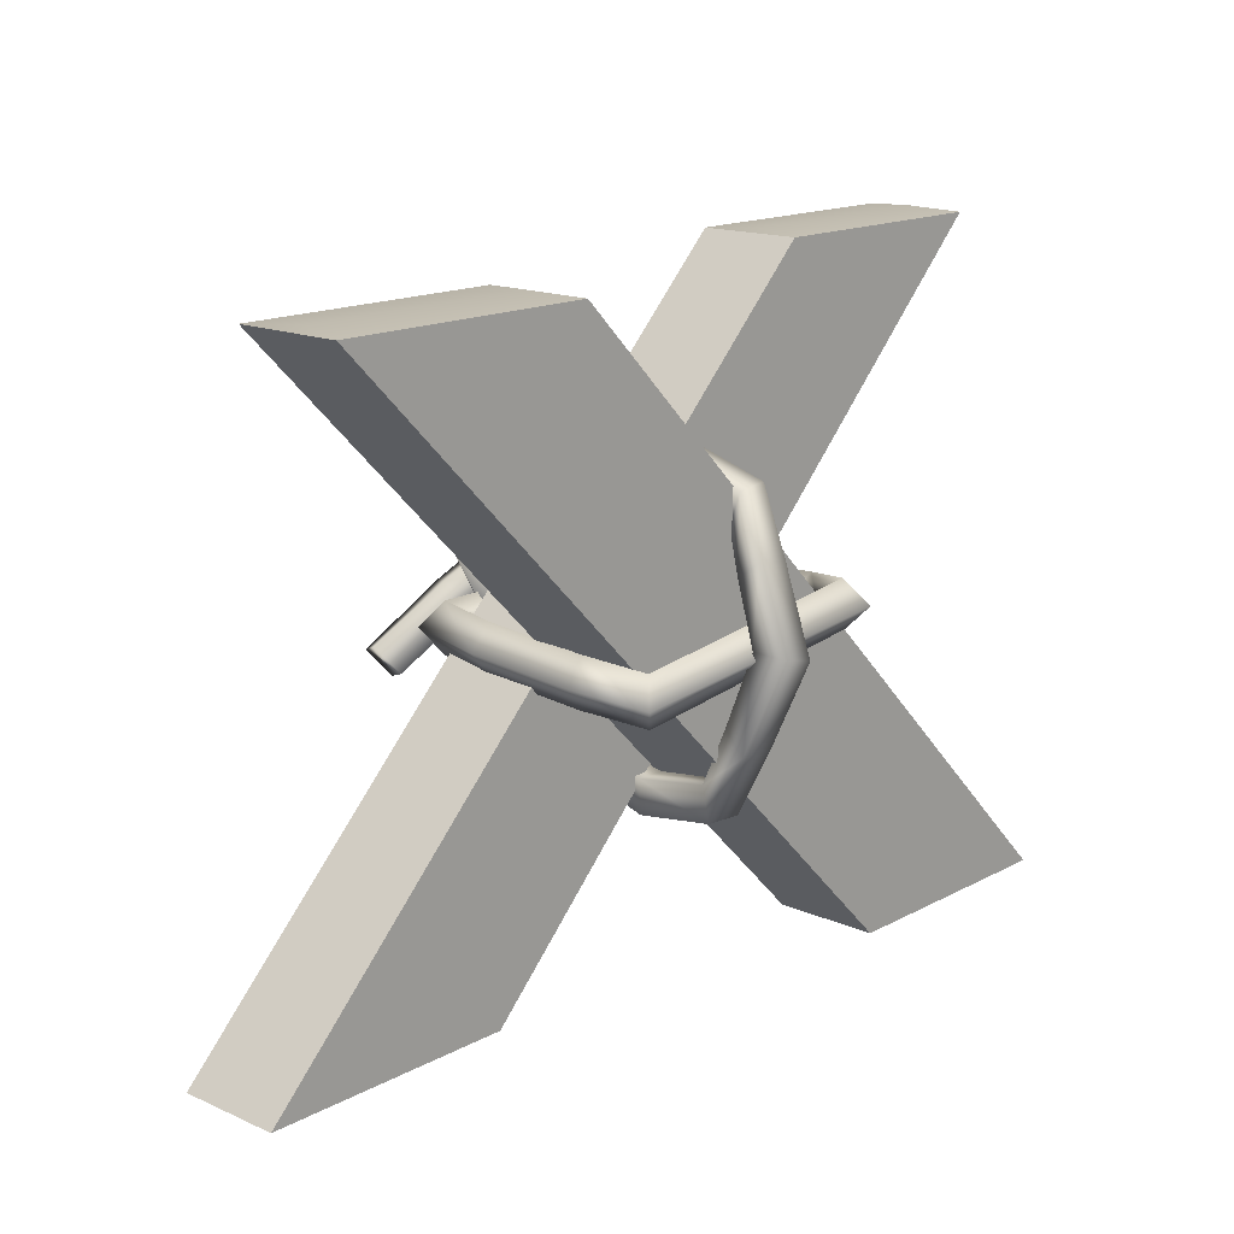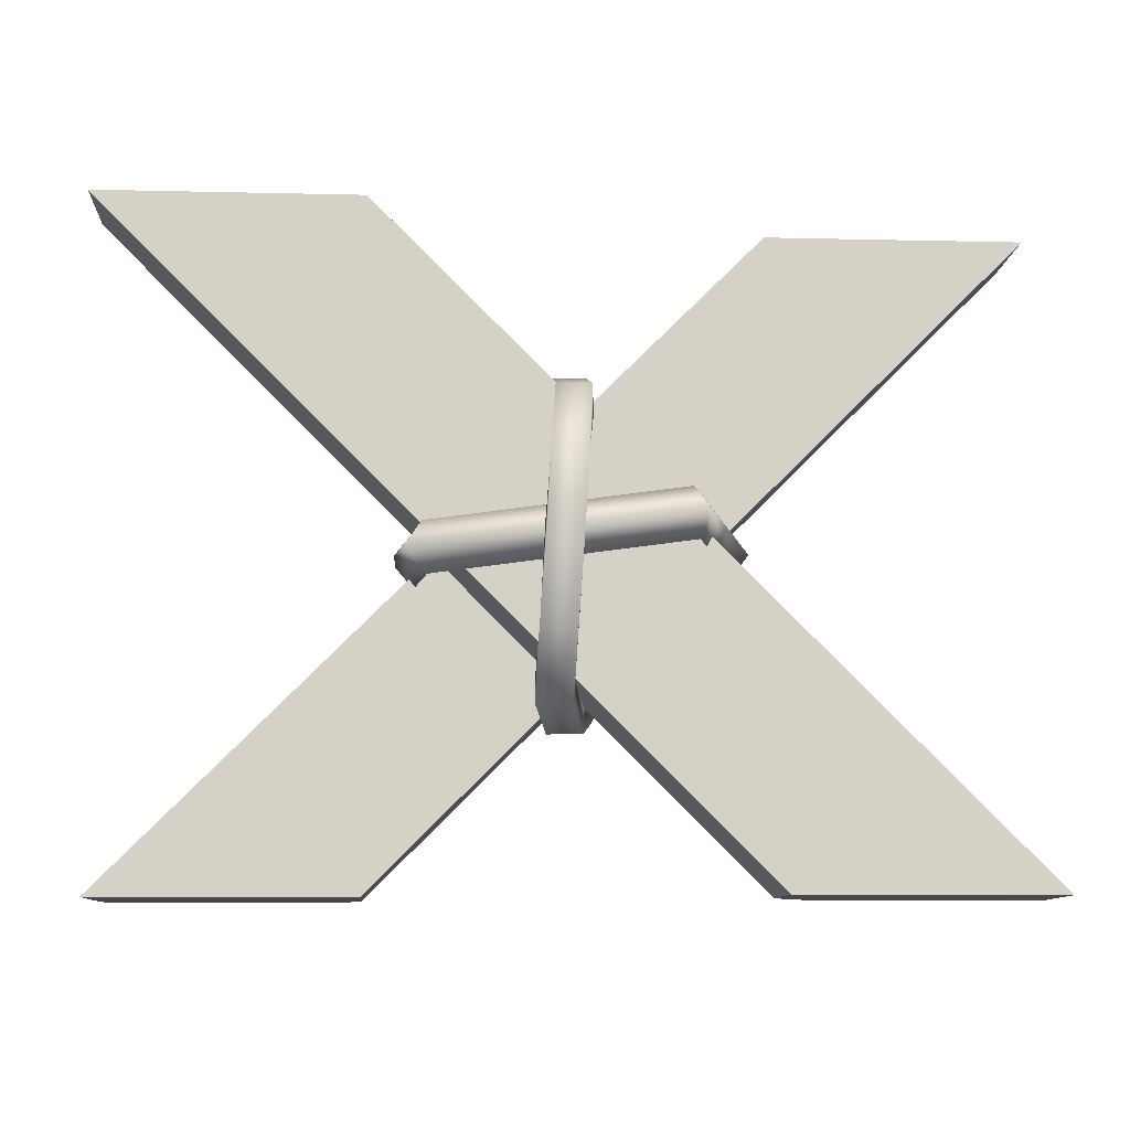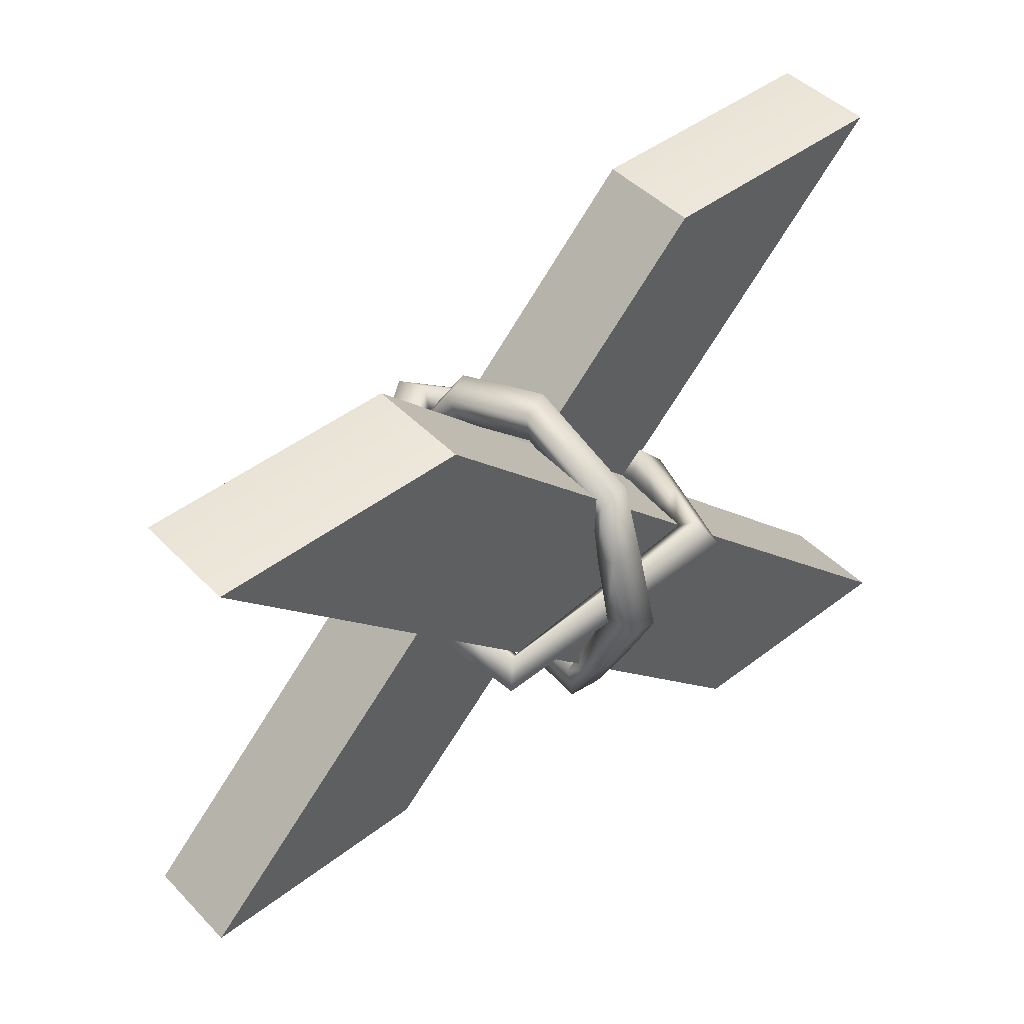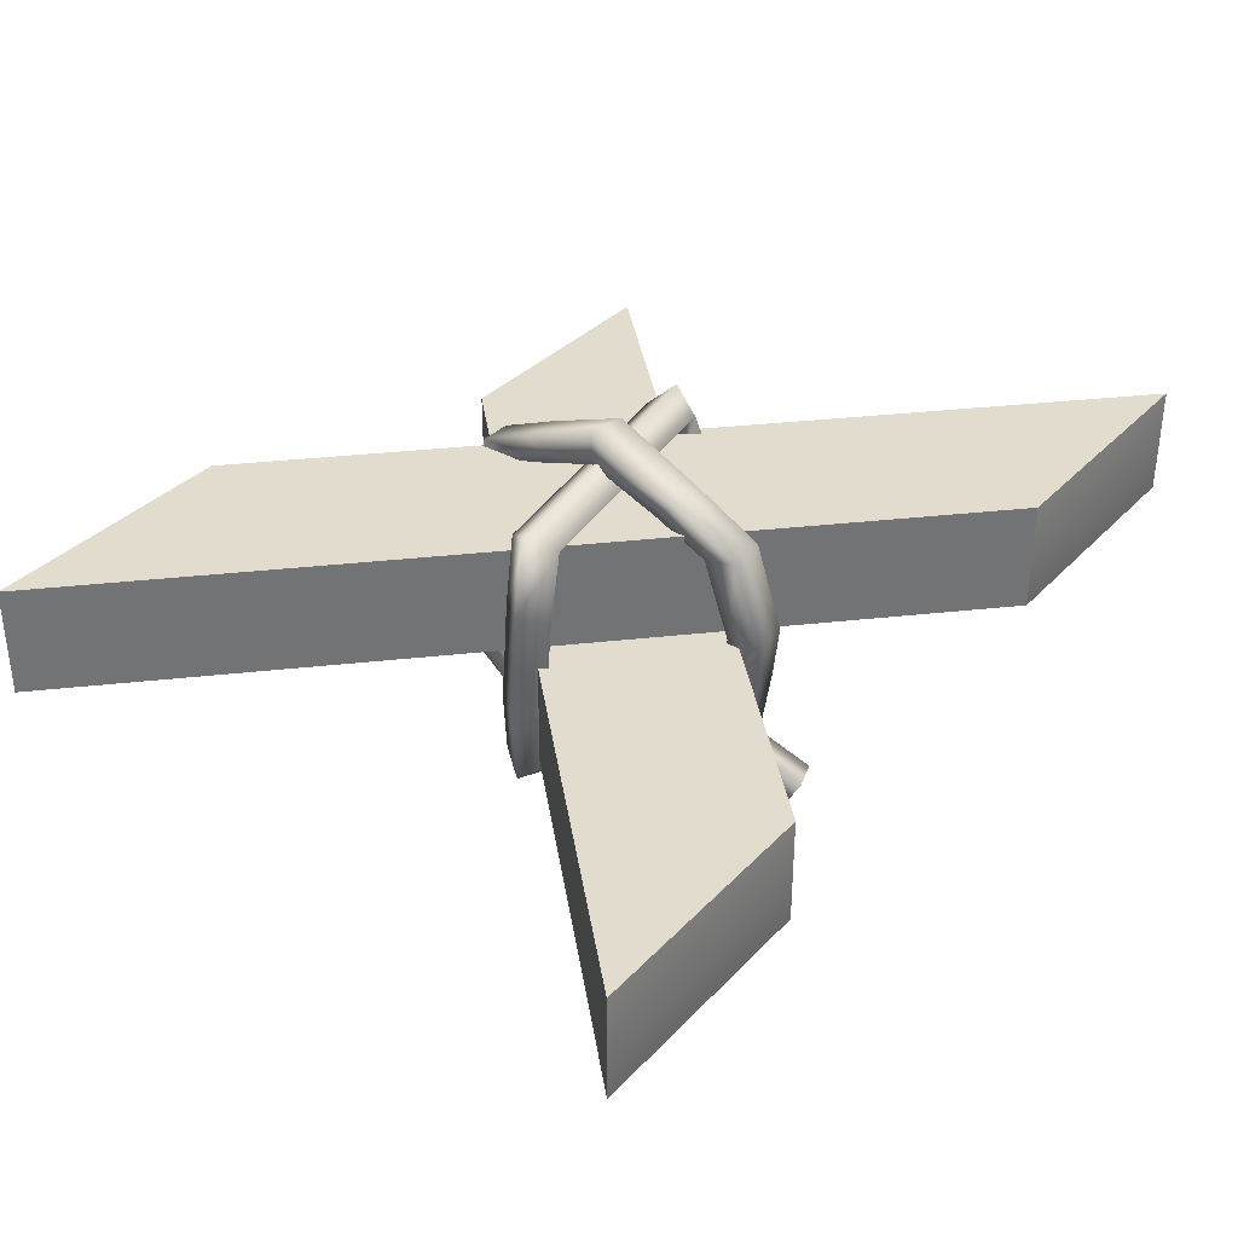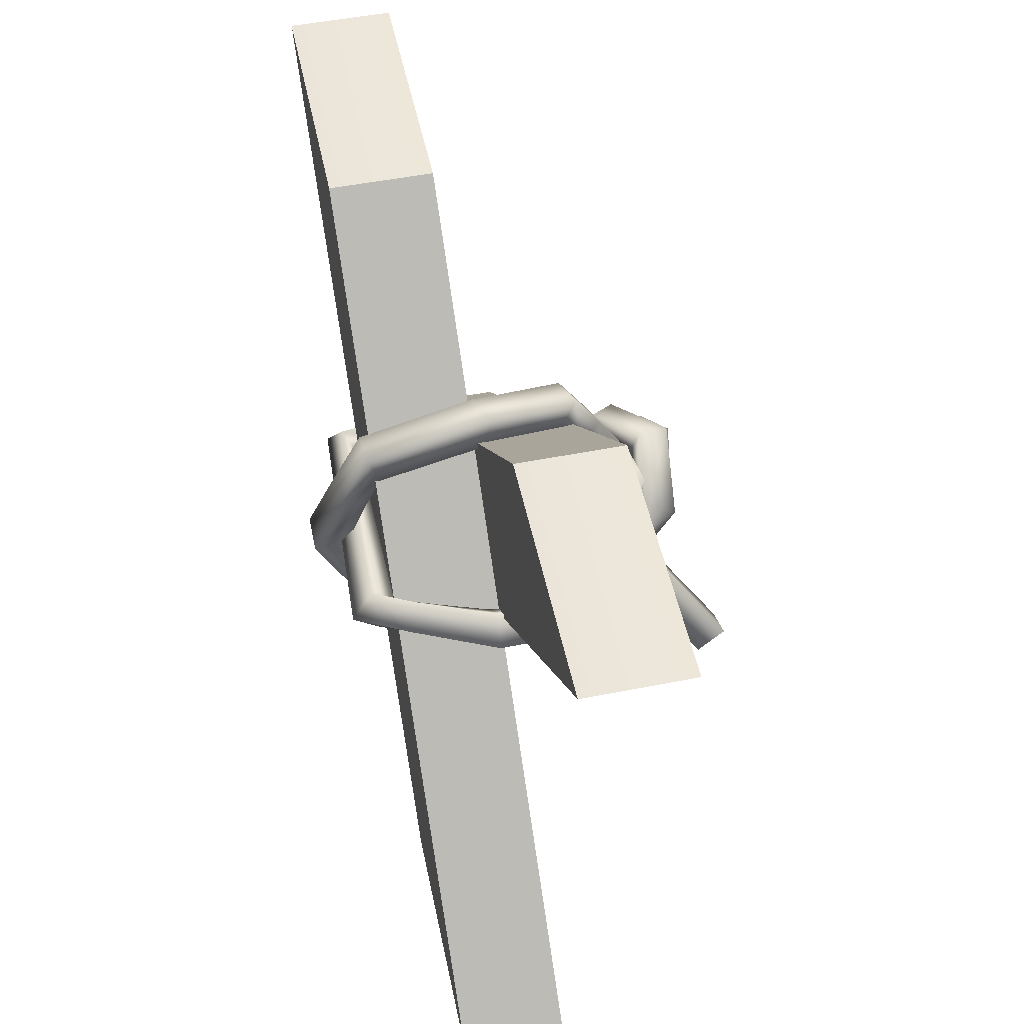
<metadata>
{"format":"obj","ext":"obj","renderer":"f3d","projection":"perspective","resolution":1024,"background":"white","views":[{"elev":15.8,"azim":-47.7,"up":"+Y"},{"elev":-9.8,"azim":-3.5,"up":"+Y"},{"elev":46.3,"azim":-41.1,"up":"+Y"},{"elev":34.7,"azim":-53.5,"up":"+Z"},{"elev":51.9,"azim":78.0,"up":"+Y"}]}
</metadata>
<code>
o model_3025
v -0.6995 -0.01 -0.1641
v 0.3005 0.99 -0.1641
v 0.6995 0.99 -0.1641
v -0.3005 -0.01 -0.1641
v 0.6995 0.99 0
v 0.6995 0.99 -0.1641
v 0.6807 0.995 -0.08207
v -0.3005 -0.01 0
v 0.6995 0.99 0
v 0.3005 0.99 0
v -0.6995 -0.01 0
v -0.3241 -0.015 -0.08207
v -0.3005 -0.01 -0.1641
v -0.3005 -0.01 0
v -0.3005 -0.01 -0.1641
v 0.6995 0.99 -0.1641
v 0.6995 0.99 0
v -0.3005 -0.01 0
v 0.3005 0.99 0
v 0.3005 0.99 -0.1641
v -0.6995 -0.01 -0.1641
v -0.6995 -0.01 0
v 0.3163 0.995 -0.08207
v 0.3005 0.99 -0.1641
v 0.3005 0.99 0
v -0.6995 -0.01 0
v -0.6995 -0.01 -0.1641
v -0.6741 -0.015 -0.08207
v 0.6995 -0.01 0
v 0.3005 -0.01 0
v -0.6995 0.99 0
v -0.3005 0.99 0
v -0.3005 0.99 0.1641
v -0.3005 0.99 0
v -0.3325 0.995 0.08207
v 0.3005 -0.01 0.1641
v 0.6995 -0.01 0.1641
v -0.3005 0.99 0.1641
v -0.6995 0.99 0.1641
v 0.6755 -0.015 0.08207
v 0.6995 -0.01 0
v 0.6995 -0.01 0.1641
v -0.6995 0.99 0.1641
v -0.6995 0.99 0
v 0.3005 -0.01 0
v 0.3005 -0.01 0.1641
v 0.6995 -0.01 0
v -0.3005 0.99 0
v -0.3005 0.99 0.1641
v 0.6995 -0.01 0.1641
v -0.677 0.995 0.08207
v -0.6995 0.99 0
v -0.6995 0.99 0.1641
v 0.3005 -0.01 0.1641
v 0.3005 -0.01 0
v 0.3339 -0.015 0.08207
v 0.09073 0.3647 -0.2593
v 0.07649 0.3946 -0.302
v 0.1256 0.2739 -0.3922
v 0.1371 0.2491 -0.3457
v 0.1361 0.3929 -0.2547
v 0.188 0.2669 -0.3488
v 0.1218 0.4227 -0.2974
v 0.1764 0.2917 -0.3953
v 0.1218 0.4227 -0.2974
v 0.1764 0.2917 -0.3953
v -0.2049 0.4371 -0.3361
v -0.1811 0.3979 -0.3076
v -0.06884 0.4773 -0.2787
v -0.09555 0.5161 -0.3048
v -0.1811 0.3979 -0.3076
v -0.1563 0.3804 -0.3522
v -0.03975 0.4673 -0.323
v -0.06884 0.4773 -0.2787
v -0.18 0.4196 -0.3808
v -0.06646 0.5061 -0.3491
v 0.2184 0.5104 0.1486
v 0.1994 0.4731 0.1264
v 0.2297 0.4598 0.0247
v 0.2683 0.4951 0.01284
v 0.197 0.5493 0.1218
v 0.2317 0.5334 0.004511
v 0.1728 0.51 0.09959
v 0.1931 0.4982 0.01637
v 0.1728 0.51 0.09959
v 0.1931 0.4982 0.01637
v -6.445e-05 0.5342 -0.2416
v -0.01417 0.5834 -0.2586
v 0.03372 0.5294 -0.2835
v -6.445e-05 0.5342 -0.2416
v 0.01962 0.5787 -0.3004
v 0.06134 0.5511 -0.1941
v 0.06994 0.6043 -0.1963
v 0.08354 0.5455 -0.243
v 0.06134 0.5511 -0.1941
v 0.09214 0.5987 -0.2452
v 0.1289 0.496 -0.1906
v 0.1749 0.5151 -0.1809
v 0.1374 0.5018 -0.2435
v 0.1289 0.496 -0.1906
v 0.1835 0.5209 -0.2338
v 0.212 0.4338 -0.06789
v 0.2482 0.466 -0.08898
v 0.2168 0.5077 -0.08609
v 0.1806 0.4755 -0.06499
v 0.1806 0.4755 -0.06499
v 0.1253 0.4311 -0.2036
v 0.1699 0.4055 -0.1873
v 0.1356 0.4168 -0.2546
v 0.1253 0.4311 -0.2036
v 0.1803 0.3912 -0.2383
v 0.07107 0.3993 -0.1877
v 0.07542 0.3549 -0.1631
v 0.07764 0.3741 -0.235
v 0.07107 0.3993 -0.1877
v 0.08199 0.3297 -0.2104
v 0.2241 0.4395 -0.1805
v 0.1902 0.4104 -0.1502
v 0.08792 0.4123 -0.2027
v 0.1307 0.4391 -0.222
v 0.198 0.4846 -0.1664
v 0.1191 0.4808 -0.1897
v 0.1641 0.4555 -0.136
v 0.07632 0.454 -0.1705
v 0.1641 0.4555 -0.136
v 0.07632 0.454 -0.1705
v 0.00756 0.4263 -0.2112
v -0.03216 0.3992 -0.1887
v -0.001214 0.4008 -0.2579
v 0.00756 0.4263 -0.2112
v -0.04213 0.3737 -0.2355
v -0.01148 0.475 -0.2374
v -0.06025 0.4639 -0.2171
v -0.03102 0.4691 -0.2874
v -0.01148 0.475 -0.2374
v -0.07979 0.458 -0.2671
v -0.01594 0.5481 -0.2171
v -0.06569 0.5382 -0.1986
v -0.03674 0.5651 -0.2639
v -0.01594 0.5481 -0.2171
v -0.08649 0.5552 -0.2454
v -0.05573 0.6218 -0.1574
v -0.005288 0.6304 -0.1745
v 0.003853 0.6895 -0.1426
v -0.0469 0.6801 -0.1269
v -0.005288 0.6304 -0.1745
v -0.02285 0.6608 -0.2108
v -0.01171 0.7329 -0.1681
v 0.003853 0.6895 -0.1426
v -0.07329 0.6522 -0.1937
v -0.06246 0.7234 -0.1524
v -0.02221 0.6163 -0.3262
v -0.02577 0.5646 -0.3111
v -0.09096 0.5404 -0.2726
v -0.124 0.5768 -0.2588
v -0.007175 0.6299 -0.2761
v -0.09291 0.5938 -0.2189
v -0.01074 0.5782 -0.261
v -0.05983 0.5574 -0.2327
v -0.01074 0.5782 -0.261
v -0.05983 0.5574 -0.2327
v 0.03545 0.7167 -0.0205
v -0.01516 0.7104 -0.002799
v 0.02853 0.7703 -0.0211
v 0.03545 0.7167 -0.0205
v -0.02208 0.7639 -0.003402
v -0.02624 0.659 0.1597
v -0.02814 0.7098 0.1779
v 0.02557 0.7134 0.1737
v 0.02747 0.6626 0.1555
v 0.02747 0.6626 0.1555
v 0.1848 0.5229 0.2341
v 0.1786 0.4848 0.1963
v 0.1665 0.5602 0.1997
v 0.1602 0.5221 0.1618
v 0.1602 0.5221 0.1618
v 0.01613 0.5904 0.1824
v -0.03531 0.5961 0.1822
v 0.01835 0.6171 0.2178
v 0.01613 0.5904 0.1824
v -0.03522 0.6228 0.2176
v -0.09106 0.4853 -0.2335
v -0.1204 0.4813 -0.1883
v -0.08873 0.518 -0.1646
v -0.05944 0.522 -0.2098
v -0.05944 0.522 -0.2098
v 0.008205 0.4924 0.216
v -0.04427 0.505 0.2164
v 0.008453 0.4914 0.27
v 0.008205 0.4924 0.216
v -0.04402 0.5041 0.2704
v -0.047 0.3921 0.1741
v -0.05154 0.3591 0.2081
v 0.002202 0.3541 0.2095
v 0.006739 0.3871 0.1755
v 0.006739 0.3871 0.1755
v -0.05073 0.4357 -0.1783
v -0.0474 0.4565 -0.228
v 0.02933 0.4426 -0.2514
v 0.03925 0.4171 -0.2049
v -0.03 0.4811 -0.1578
v 0.06707 0.4599 -0.1874
v -0.02667 0.502 -0.2075
v 0.05714 0.4855 -0.2339
v -0.02667 0.502 -0.2075
v 0.05714 0.4855 -0.2339
v -4.842e-05 0.3058 0.1466
v -0.05371 0.306 0.1408
v -0.00148 0.2542 0.1595
v -4.842e-05 0.3058 0.1466
v -0.05514 0.2545 0.1537
v 0.02124 0.2791 0.0136
v -0.03241 0.2786 0.007581
v 0.02148 0.2265 0.01687
v 0.02124 0.2791 0.0136
v -0.03217 0.2261 0.01085
v -0.01884 0.2969 -0.07689
v 0.03437 0.2991 -0.07067
v 0.0482 0.3206 -0.1602
v -0.005608 0.3181 -0.1639
v 0.03437 0.2991 -0.07067
v 0.03628 0.2455 -0.07701
v 0.05173 0.2696 -0.1778
v 0.0482 0.3206 -0.1602
v -0.01734 0.2443 -0.08323
v -0.002074 0.2672 -0.1815
v 0.05306 0.3889 -0.2263
v -5.689e-05 0.3854 -0.235
v 0.06236 0.3655 -0.2713
v 0.05306 0.3889 -0.2263
v 0.009248 0.362 -0.28
v 0.04965 0.5102 -0.3031
v 0.09222 0.5378 -0.3158
v 0.09096 0.5648 -0.2697
v 0.04839 0.5372 -0.257
v 0.04839 0.5372 -0.257
v 0.04223 0.4633 -0.2331
v -0.009126 0.456 -0.2481
v 0.05402 0.4816 -0.2825
v 0.04223 0.4633 -0.2331
v 0.002662 0.4743 -0.2975
v 0.002239 0.5065 -0.1952
v -0.0212 0.4797 -0.2304
v -0.003781 0.5479 -0.228
v 0.002239 0.5065 -0.1952
v -0.02721 0.5212 -0.2632
v -0.09297 0.4773 -0.1881
v -0.08222 0.4475 -0.2318
v -0.1026 0.52 -0.2196
v -0.09297 0.4773 -0.1881
v -0.09185 0.4903 -0.2633
v -0.1869 0.4952 -0.159
v -0.2125 0.4576 -0.1848
v -0.2109 0.5339 -0.1854
v -0.1869 0.4952 -0.159
v -0.2365 0.4963 -0.2112
v -0.2406 0.4681 0.2119
v -0.2114 0.4323 0.1862
v -0.2165 0.5084 0.1886
v -0.1873 0.4725 0.1629
v -0.1873 0.4725 0.1629
v -0.1938 0.4885 -0.08021
v -0.2254 0.4502 -0.0854
v -0.226 0.5265 -0.08352
v -0.1938 0.4885 -0.08021
v -0.2559 0.4882 -0.08871
v -0.1921 0.4773 0.07051
v -0.2248 0.4382 0.07592
v -0.2258 0.5145 0.08041
v -0.1921 0.4773 0.07051
v -0.2559 0.4754 0.08582
v 0.1371 0.2491 -0.3457
v 0.1256 0.2739 -0.3922
v 0.1764 0.2917 -0.3953
v 0.188 0.2669 -0.3488
v -0.1563 0.3804 -0.3522
v -0.1811 0.3979 -0.3076
v -0.18 0.4196 -0.3808
v -0.2049 0.4371 -0.3361
g surface_000
f 19 21 22
f 19 20 21
f 15 17 18
f 15 16 17
f 8 10 11
f 8 9 10
f 1 3 4
f 1 2 3
f 13 28 27
f 13 12 28
f 26 28 12
f 26 27 28
f 12 13 14
f 26 12 14
f 5 23 25
f 5 7 23
f 6 23 7
f 6 24 23
f 23 24 25
f 5 6 7
f 47 49 50
f 47 48 49
f 43 45 46
f 43 44 45
f 36 38 39
f 36 37 38
f 29 31 32
f 29 30 31
f 41 56 55
f 41 40 56
f 42 56 40
f 42 54 56
f 54 55 56
f 40 41 42
f 52 35 34
f 52 51 35
f 33 35 51
f 33 34 35
f 51 52 53
f 33 51 53
f 279 278 277
f 276 277 278
f 272 274 275
f 272 273 274
f 67 68 69
f 67 69 70
f 75 67 70
f 75 70 76
f 72 75 76
f 72 76 73
f 71 72 73
f 71 73 74
f 70 69 87
f 70 87 88
f 76 70 88
f 76 88 91
f 73 76 91
f 73 91 89
f 74 73 89
f 74 89 90
f 90 89 94
f 90 94 95
f 88 87 92
f 88 92 93
f 91 88 93
f 91 93 96
f 89 91 96
f 89 96 94
f 94 96 101
f 94 101 99
f 95 94 99
f 95 99 100
f 100 99 109
f 100 109 110
f 93 92 97
f 93 97 98
f 96 93 98
f 96 98 101
f 101 98 108
f 101 108 111
f 99 101 111
f 99 111 109
f 109 111 116
f 109 116 114
f 110 109 114
f 110 114 115
f 98 97 107
f 98 107 108
f 108 107 112
f 108 112 113
f 111 108 113
f 111 113 116
f 116 113 128
f 116 128 131
f 114 116 131
f 114 131 129
f 115 114 129
f 115 129 130
f 130 129 134
f 130 134 135
f 113 112 127
f 113 127 128
f 128 127 132
f 128 132 133
f 131 128 133
f 131 133 136
f 129 131 136
f 129 136 134
f 134 136 141
f 134 141 139
f 135 134 139
f 135 139 140
f 140 139 147
f 140 147 146
f 133 132 137
f 133 137 138
f 136 133 138
f 136 138 141
f 141 138 142
f 141 142 150
f 139 141 150
f 139 150 147
f 147 150 151
f 147 151 148
f 146 147 148
f 146 148 149
f 138 137 143
f 138 143 142
f 142 143 144
f 142 144 145
f 150 142 145
f 150 145 151
f 151 145 163
f 151 163 166
f 148 151 166
f 148 166 164
f 149 148 164
f 149 164 165
f 164 170 165
f 145 144 162
f 145 162 163
f 162 167 163
f 163 167 168
f 163 168 166
f 166 168 169
f 166 169 164
f 164 169 170
f 170 169 179
f 170 179 180
f 180 179 189
f 180 189 190
f 162 171 167
f 167 171 177
f 167 177 178
f 168 167 178
f 168 178 181
f 169 168 181
f 169 181 179
f 179 181 191
f 179 191 189
f 191 194 189
f 189 194 195
f 189 195 190
f 178 177 187
f 178 187 188
f 181 178 188
f 181 188 191
f 188 193 191
f 191 193 194
f 194 193 211
f 194 211 209
f 195 194 209
f 195 209 210
f 210 209 214
f 210 214 215
f 187 192 188
f 188 192 193
f 193 192 208
f 193 208 211
f 211 208 213
f 211 213 216
f 209 211 216
f 209 216 214
f 225 214 216
f 225 222 214
f 222 215 214
f 222 221 215
f 187 196 192
f 192 196 207
f 192 207 208
f 208 207 212
f 208 212 213
f 218 213 212
f 218 217 213
f 217 216 213
f 217 225 216
f 225 217 220
f 225 220 226
f 222 225 226
f 222 226 223
f 221 222 223
f 221 223 224
f 224 223 229
f 224 229 230
f 217 218 219
f 217 219 220
f 220 219 227
f 220 227 228
f 226 220 228
f 226 228 231
f 223 226 231
f 223 231 229
f 229 231 241
f 229 241 239
f 230 229 239
f 230 239 240
f 240 239 244
f 240 244 245
f 228 227 237
f 228 237 238
f 231 228 238
f 231 238 241
f 241 238 243
f 241 243 246
f 239 241 246
f 239 246 244
f 244 246 251
f 244 251 249
f 245 244 249
f 245 249 250
f 238 237 242
f 238 242 243
f 243 242 247
f 243 247 248
f 246 243 248
f 246 248 251
f 251 248 253
f 251 253 256
f 249 251 256
f 249 256 254
f 250 249 254
f 250 254 255
f 255 254 264
f 255 264 265
f 248 247 252
f 248 252 253
f 253 252 262
f 253 262 263
f 256 253 263
f 256 263 266
f 254 256 266
f 254 266 264
f 264 266 271
f 264 271 269
f 265 264 269
f 265 269 270
f 270 269 259
f 270 259 260
f 263 262 267
f 263 267 268
f 266 263 268
f 266 268 271
f 271 268 258
f 271 258 257
f 269 271 257
f 269 257 259
f 172 259 257
f 172 174 259
f 174 260 259
f 174 175 260
f 268 267 261
f 268 261 258
f 176 258 261
f 176 173 258
f 173 257 258
f 173 172 257
f 172 173 78
f 172 78 77
f 174 172 77
f 174 77 81
f 175 174 81
f 175 81 83
f 83 81 82
f 83 82 84
f 173 176 85
f 173 85 78
f 78 85 86
f 78 86 79
f 77 78 79
f 77 79 80
f 81 77 80
f 81 80 82
f 82 80 103
f 82 103 104
f 84 82 104
f 84 104 105
f 121 105 104
f 121 123 105
f 79 86 106
f 79 106 102
f 80 79 102
f 80 102 103
f 118 103 102
f 118 117 103
f 117 104 103
f 117 121 104
f 121 117 120
f 121 120 122
f 123 121 122
f 123 122 124
f 125 102 106
f 125 118 102
f 118 125 126
f 118 126 119
f 117 118 119
f 117 119 120
f 120 119 232
f 120 232 233
f 122 120 233
f 122 233 234
f 124 122 234
f 124 234 235
f 235 234 156
f 235 156 158
f 119 126 236
f 119 236 232
f 232 236 160
f 232 160 153
f 233 232 153
f 233 153 152
f 234 233 152
f 234 152 156
f 156 152 155
f 156 155 157
f 158 156 157
f 158 157 159
f 159 157 184
f 159 184 185
f 153 160 161
f 153 161 154
f 152 153 154
f 152 154 155
f 155 154 182
f 155 182 183
f 157 155 183
f 157 183 184
f 184 183 197
f 184 197 201
f 185 184 201
f 185 201 203
f 154 161 186
f 154 186 182
f 182 186 205
f 182 205 198
f 183 182 198
f 183 198 197
f 197 198 199
f 197 199 200
f 201 197 200
f 201 200 202
f 203 201 202
f 203 202 204
f 204 202 61
f 204 61 63
f 198 205 206
f 198 206 199
f 199 206 65
f 199 65 58
f 200 199 58
f 200 58 57
f 202 200 57
f 202 57 61
f 61 57 60
f 61 60 62
f 63 61 62
f 63 62 64
f 58 65 66
f 58 66 59
f 57 58 59
f 57 59 60

</code>
